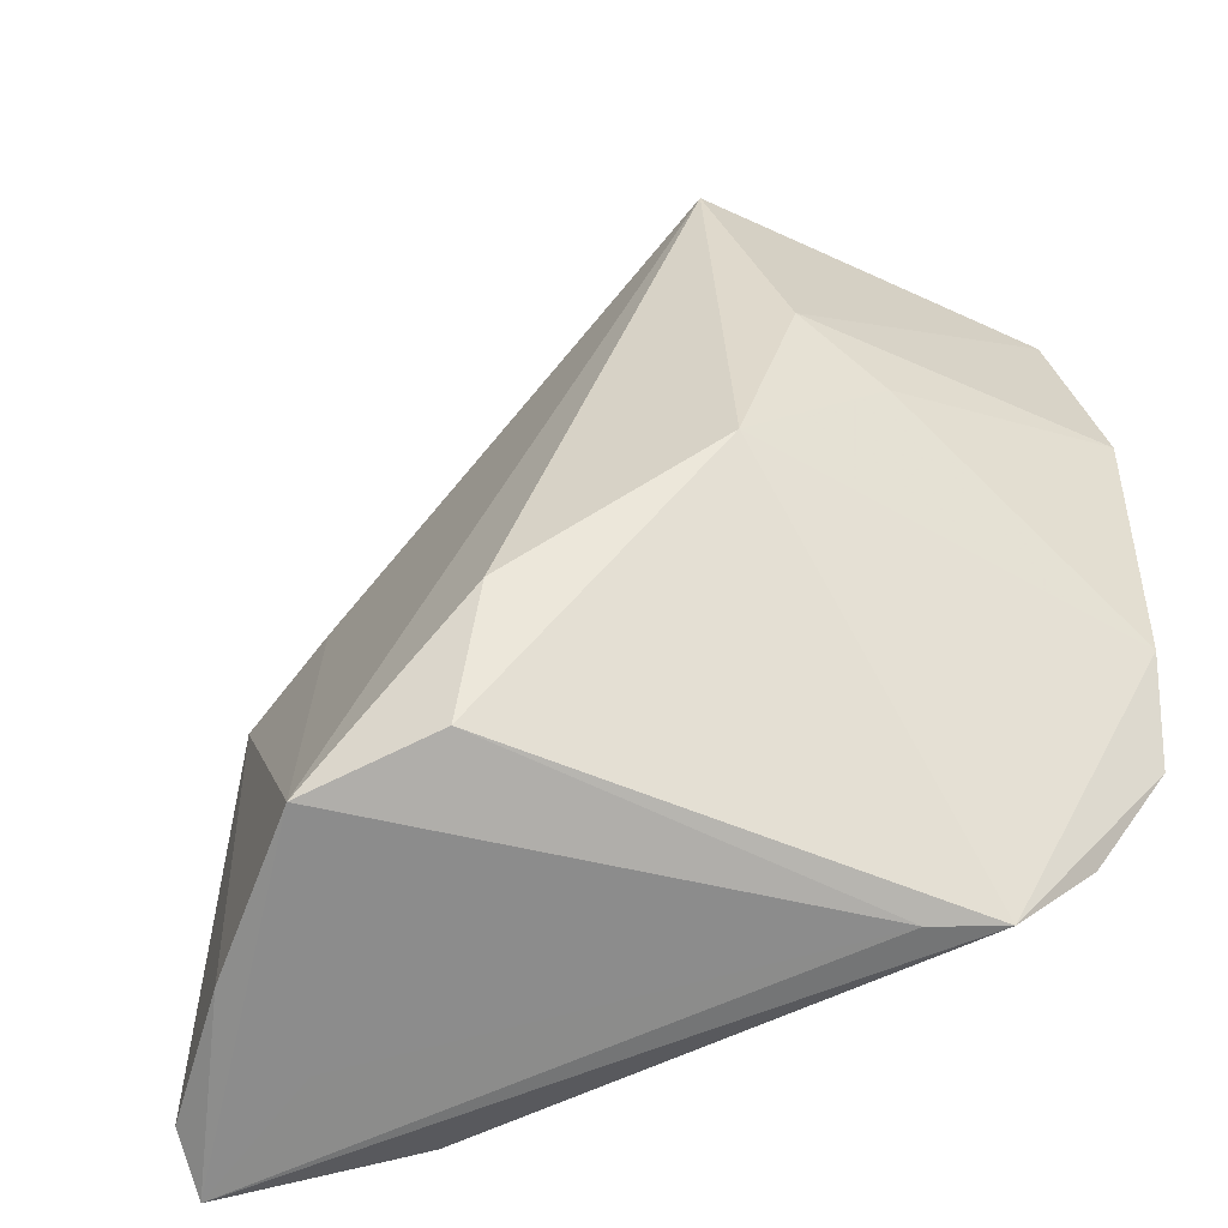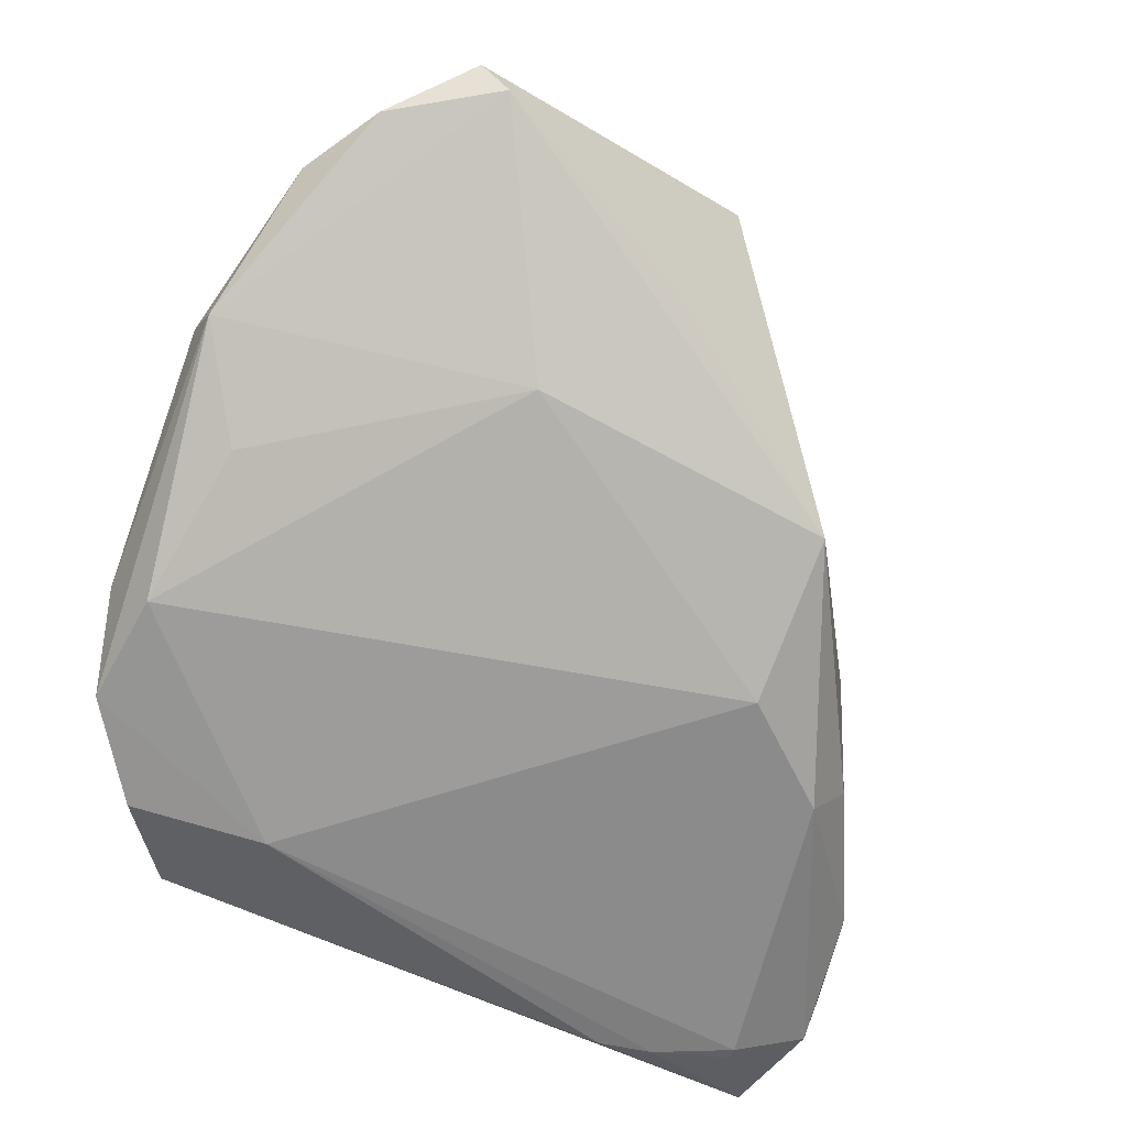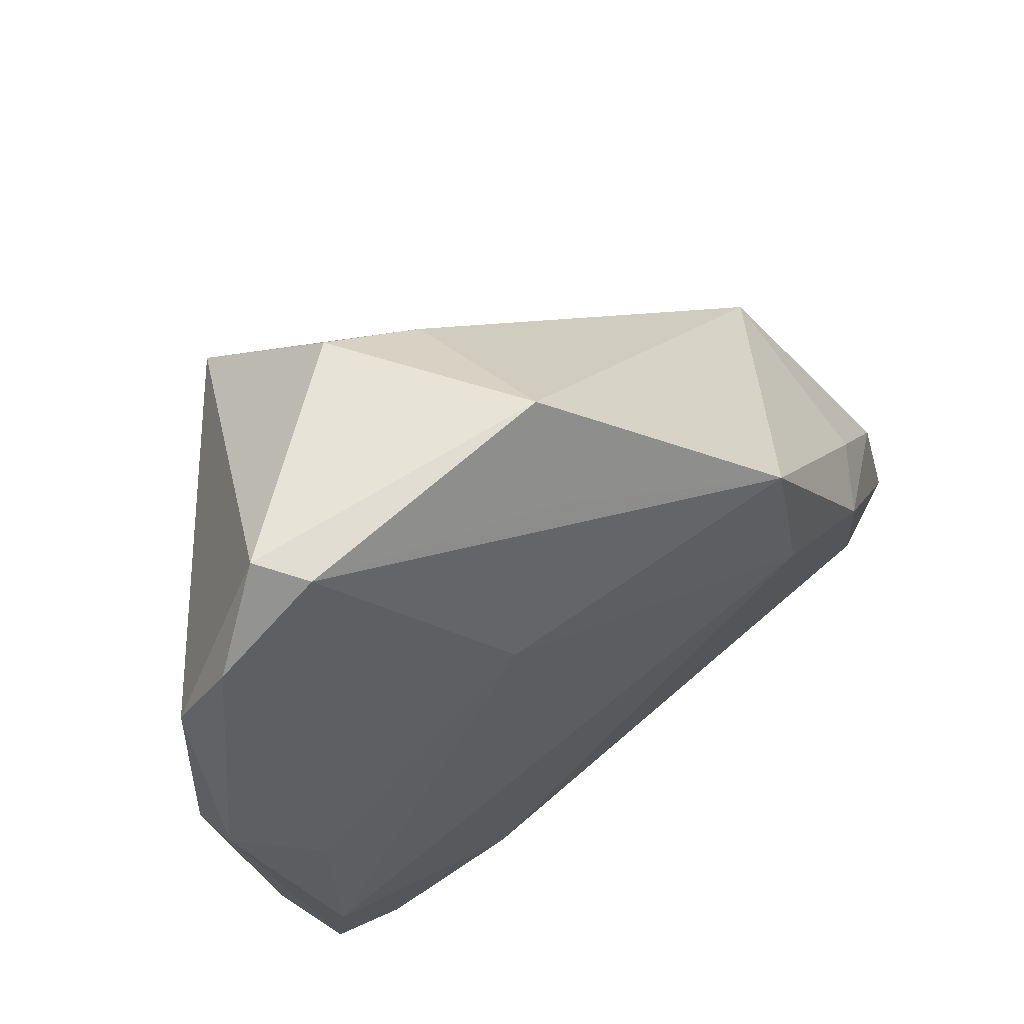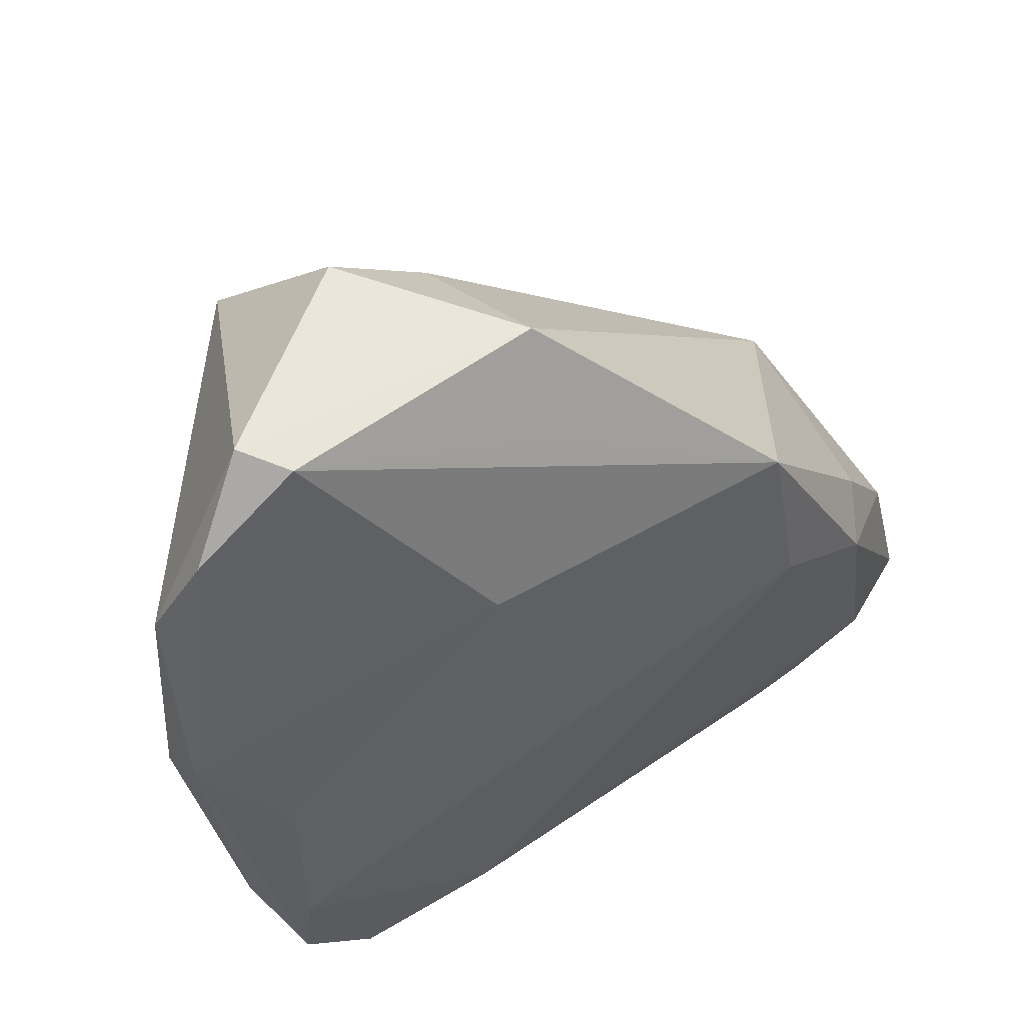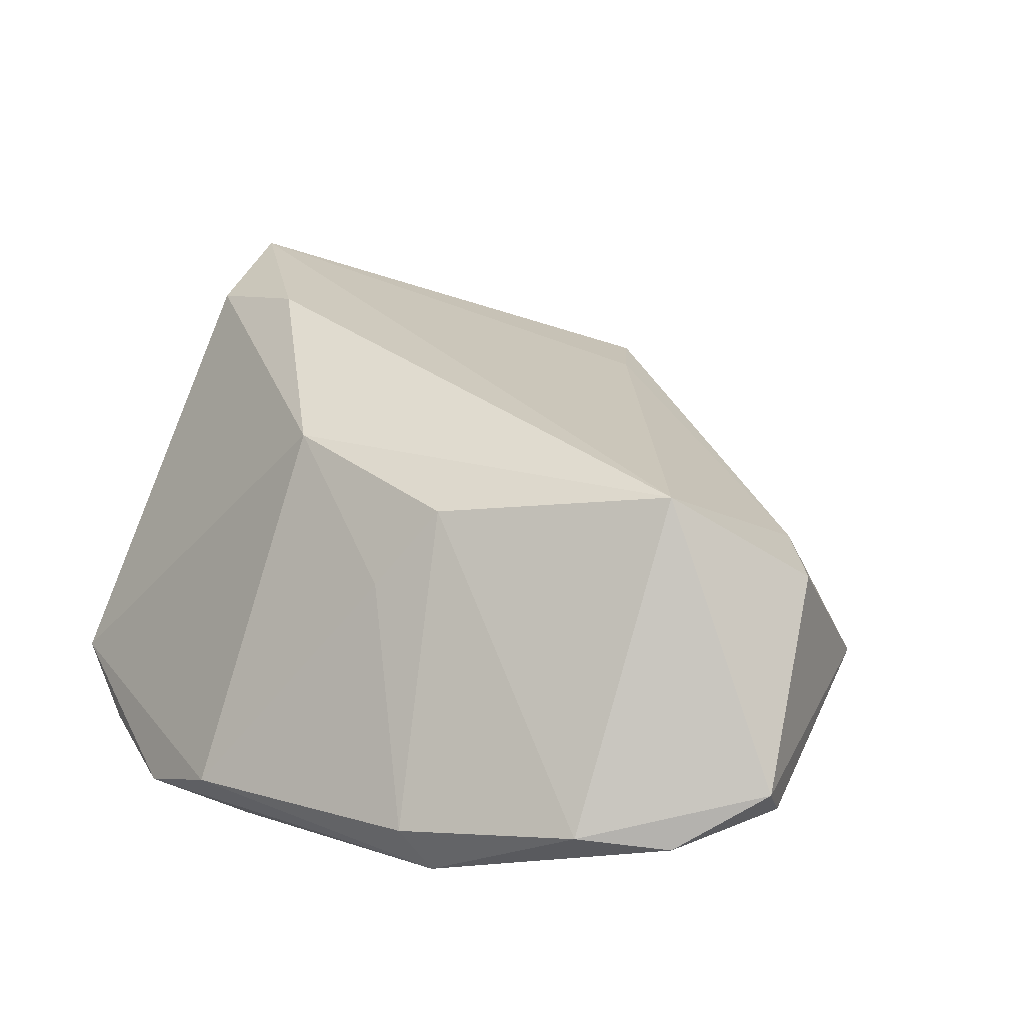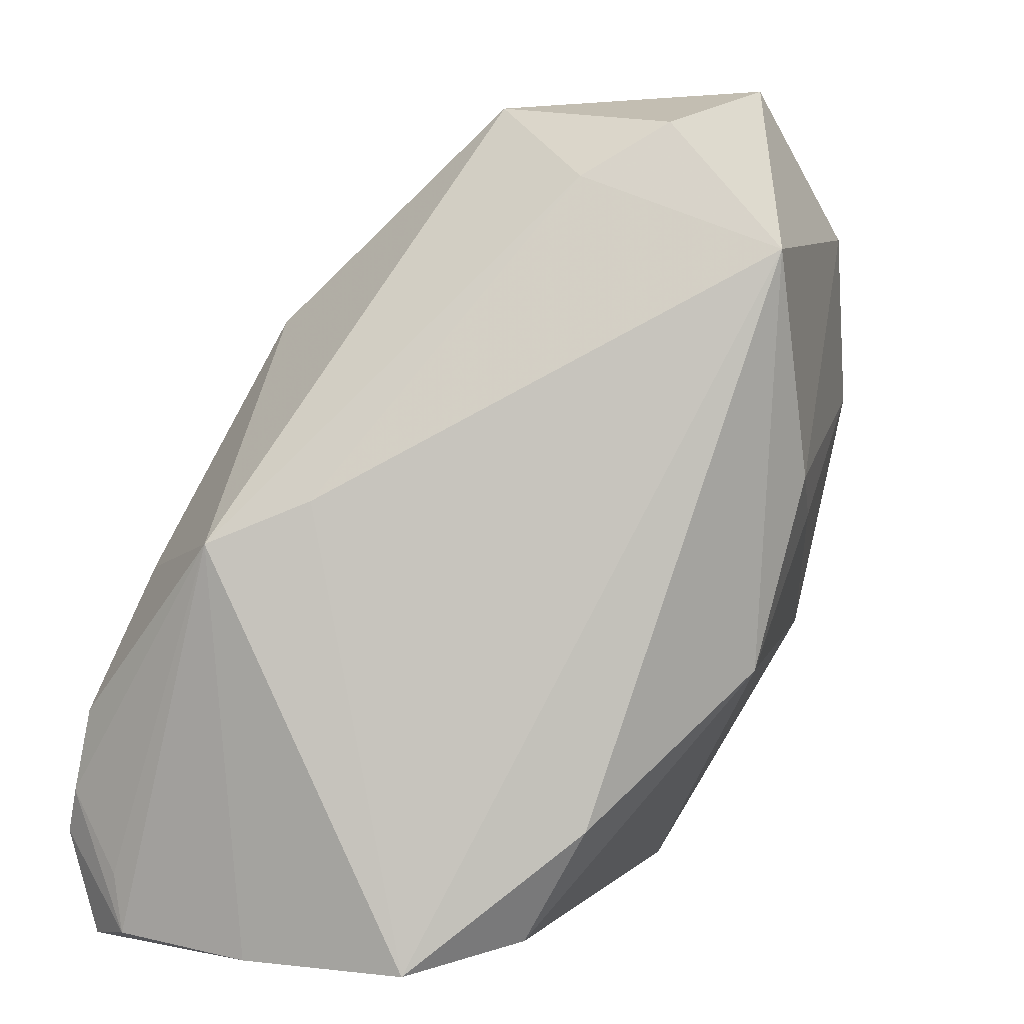
<metadata>
{"format":"obj","ext":"obj","renderer":"f3d","projection":"perspective","resolution":1024,"background":"white","views":[{"elev":-62.6,"azim":27.1,"up":"+Y"},{"elev":-70.1,"azim":154.3,"up":"+Z"},{"elev":70.3,"azim":143.5,"up":"+Y"},{"elev":60.6,"azim":147.8,"up":"+Y"},{"elev":33.4,"azim":116.7,"up":"+Z"},{"elev":7.7,"azim":-21.4,"up":"+Y"}]}
</metadata>
<code>
v 0.04089 -0.02718 -0.02201
v -0.02549 -0.04379 -0.01791
v 0.04715 0.01008 -0.01039
v 0.02106 0.02933 0.02292
v -0.005317 -0.0434 0.01712
v 0.0133 0.02176 -0.01854
v 0.02 -0.0464 -0.01441
v -0.04345 -0.04466 -0.005334
v 0.03169 0.0464 -0.003276
v 0.03318 -0.0375 -0.02171
v 0.04389 0.02939 -0.006415
v 0.03859 0.002728 -0.01939
v 0.0282 0.04605 -0.007919
v -0.03128 -0.04236 -0.01781
v -0.03028 -0.04618 -0.005108
v -0.0004064 -0.03091 0.02196
v 0.02648 -0.04599 -0.01792
v -0.02121 0.002329 -0.02292
v 0.04012 -0.01469 -0.02292
v 0.01826 -0.03467 -0.02292
v -0.02575 0.003485 0.008604
v 0.0391 0.03842 -0.008186
v -0.04476 -0.0464 -0.01208
v -0.03267 -0.006564 -0.02116
v -0.03295 -0.0457 0.005693
v 0.02715 0.004643 0.01744
v 0.02102 -0.016 0.01813
v -0.04679 -0.03012 -0.01233
v -0.02003 0.02038 -0.01929
v 0.03205 -0.0006934 0.009096
v -0.03976 -0.0394 -0.01735
v -0.04521 -0.02106 -0.01132
v -0.03949 -0.03801 -0.01794
v -0.0193 -0.04541 0.01791
v 0.003832 0.03686 0.009946
v 0.01325 0.04252 0.01204
v -0.0369 -0.006149 -0.01436
v 0.04411 -0.0178 -0.01618
v 0.04633 0.01353 -0.01511
v 0.001159 0.04423 -0.005303
v -0.04396 -0.03835 -0.006438
v 0.003192 0.0351 -0.01214
v -0.03609 -0.000978 0.004761
v -0.04715 -0.03516 -0.01432
f 4 34 16
f 27 4 16
f 26 4 27
f 23 17 7
f 16 34 5
f 5 27 16
f 17 27 5
f 5 7 17
f 34 7 5
f 9 22 13
f 9 13 40
f 43 34 21
f 34 4 21
f 26 3 11
f 11 4 26
f 9 4 11
f 11 22 9
f 30 3 26
f 26 27 30
f 25 34 43
f 43 8 25
f 23 34 25
f 25 8 23
f 43 28 41
f 41 8 43
f 28 8 41
f 15 34 23
f 23 7 15
f 15 7 34
f 19 6 12
f 23 8 44
f 44 8 28
f 2 17 23
f 2 20 17
f 17 20 10
f 35 40 43
f 43 21 35
f 35 21 4
f 29 13 6
f 43 40 29
f 39 11 3
f 22 11 39
f 19 12 39
f 39 12 6
f 6 13 39
f 39 13 22
f 14 2 23
f 14 33 20
f 20 2 14
f 17 10 1
f 19 39 1
f 1 20 19
f 1 10 20
f 38 30 27
f 3 30 38
f 38 27 17
f 17 1 38
f 38 39 3
f 38 1 39
f 36 4 9
f 36 35 4
f 9 40 36
f 40 35 36
f 20 33 18
f 19 20 18
f 18 6 19
f 18 29 6
f 42 40 13
f 13 29 42
f 42 29 40
f 43 29 37
f 31 14 23
f 33 14 31
f 23 44 31
f 31 44 33
f 33 44 24
f 24 18 33
f 29 18 24
f 24 37 29
f 37 24 32
f 32 28 43
f 43 37 32
f 32 44 28
f 32 24 44

</code>
